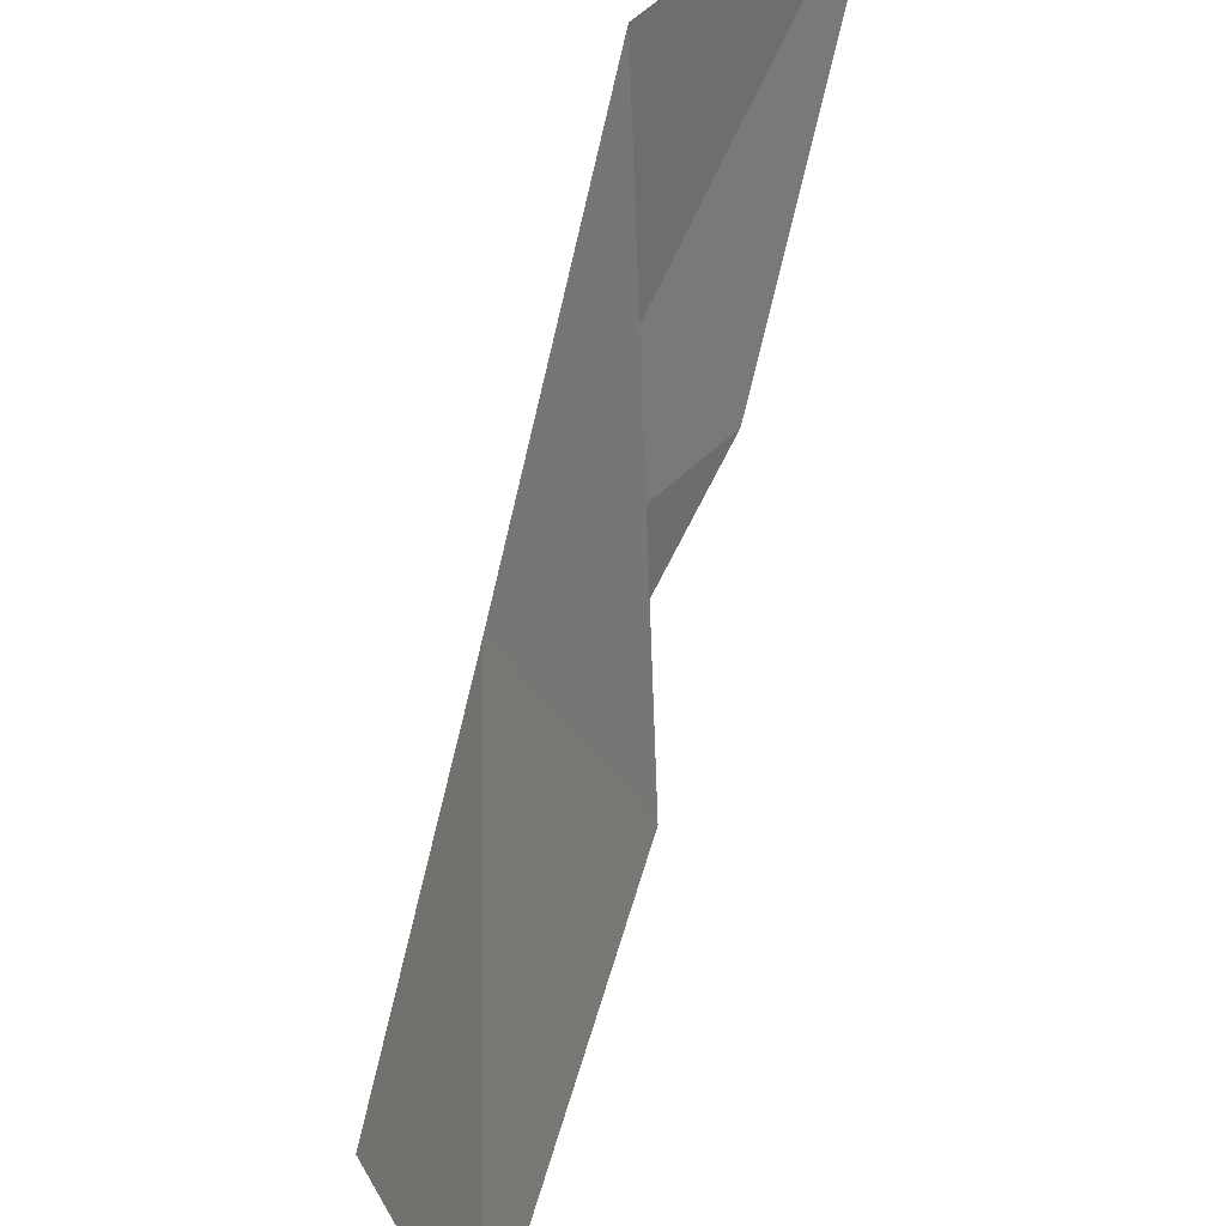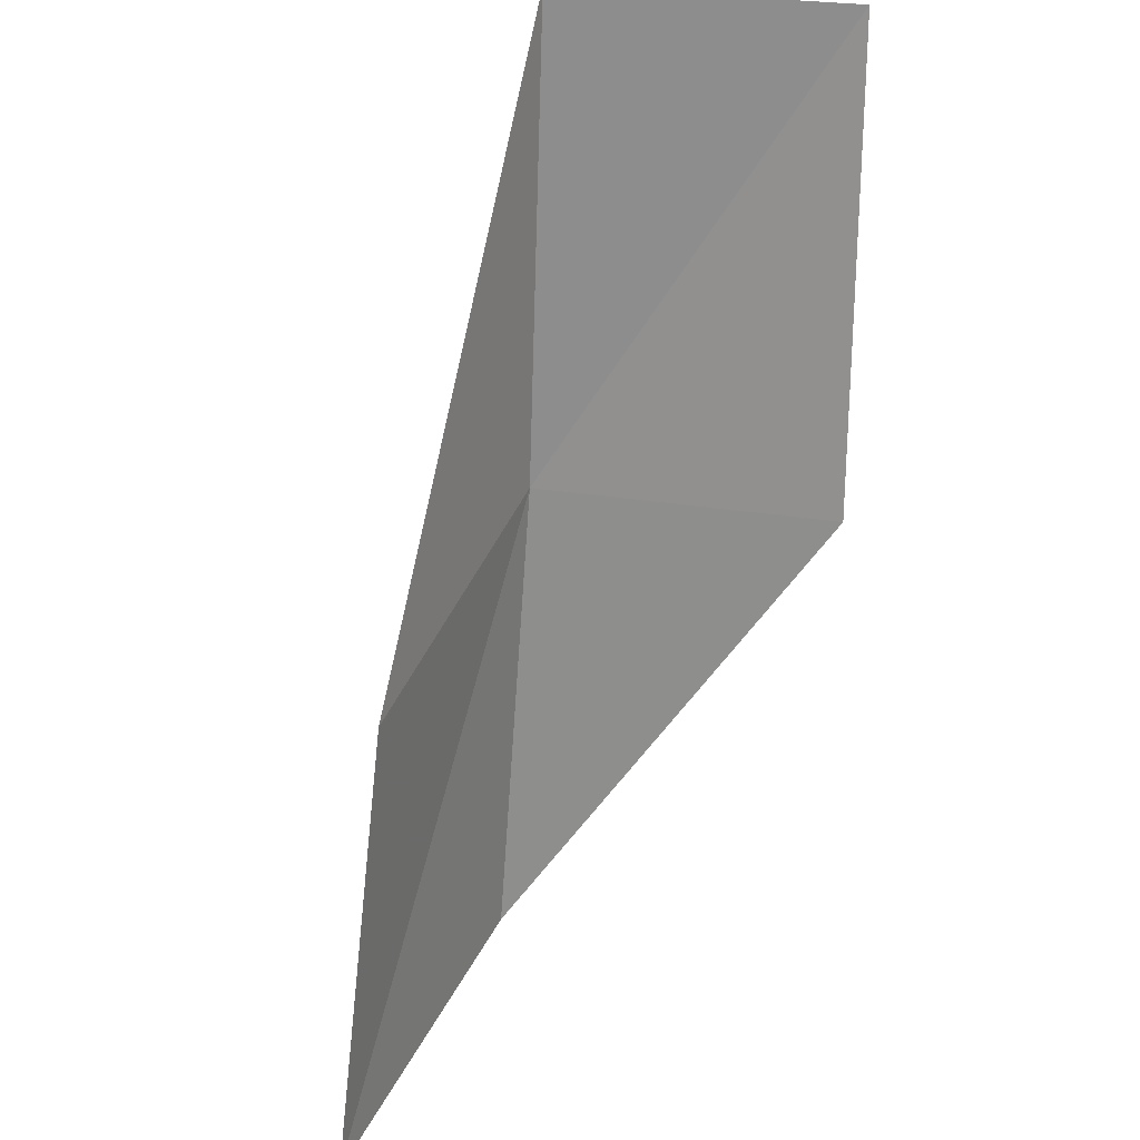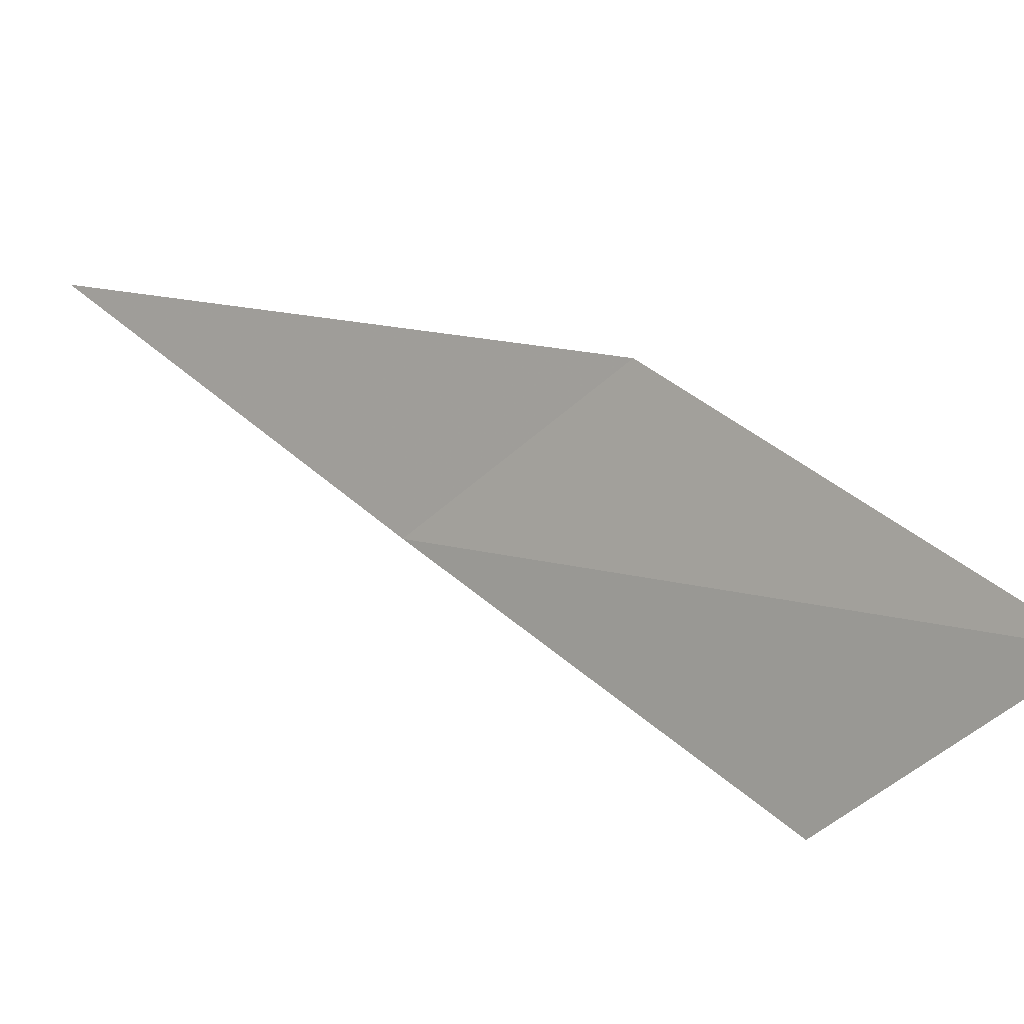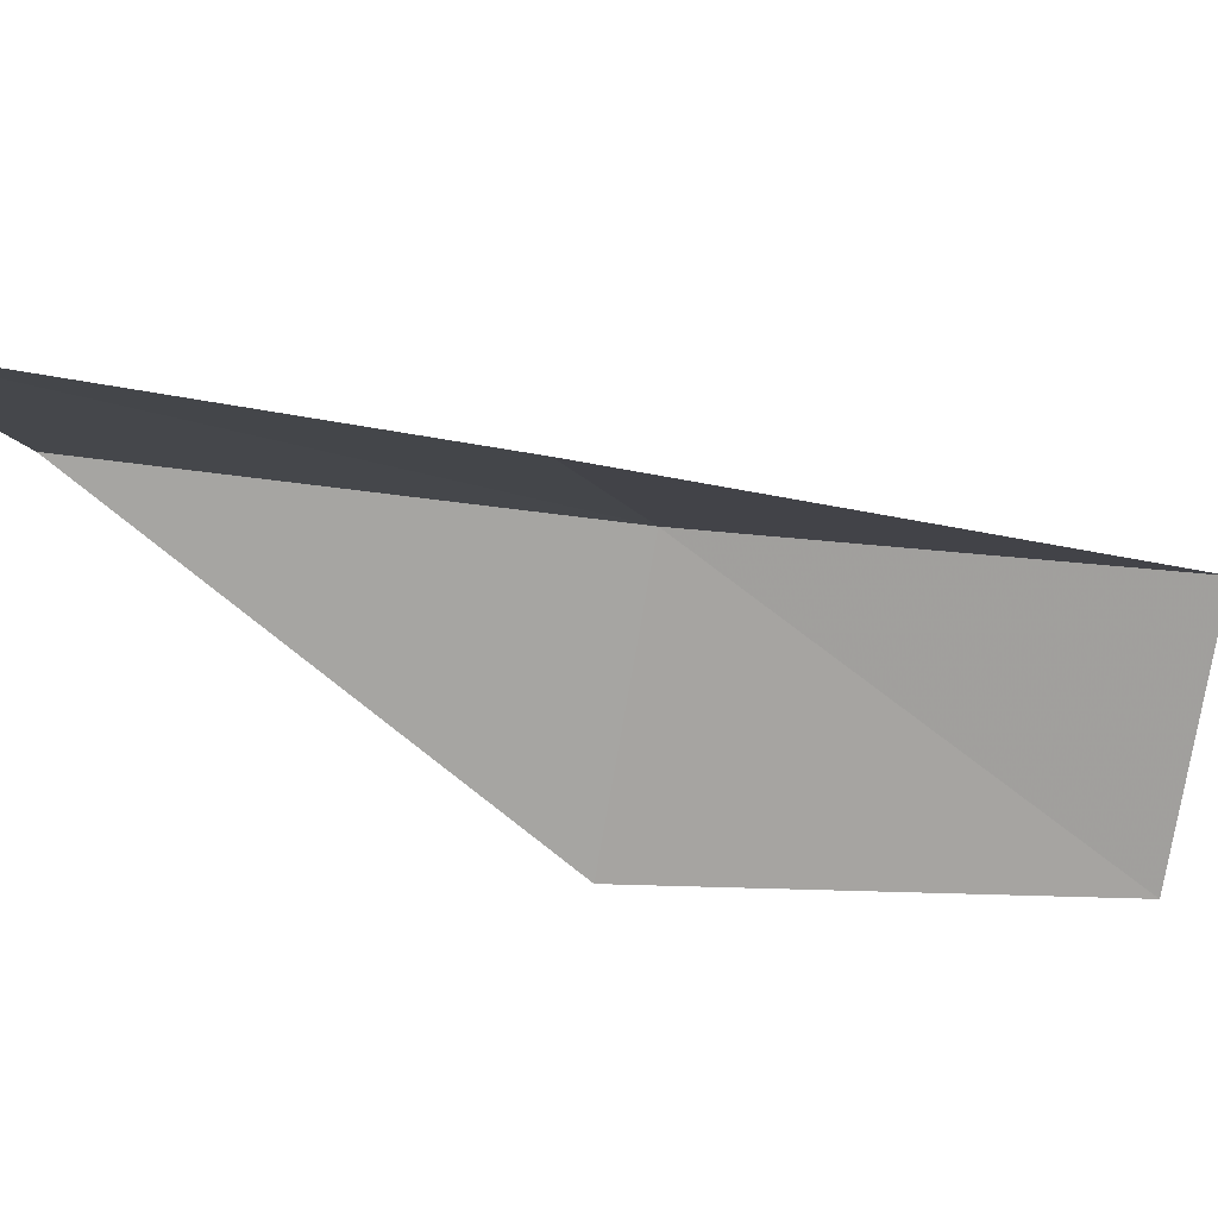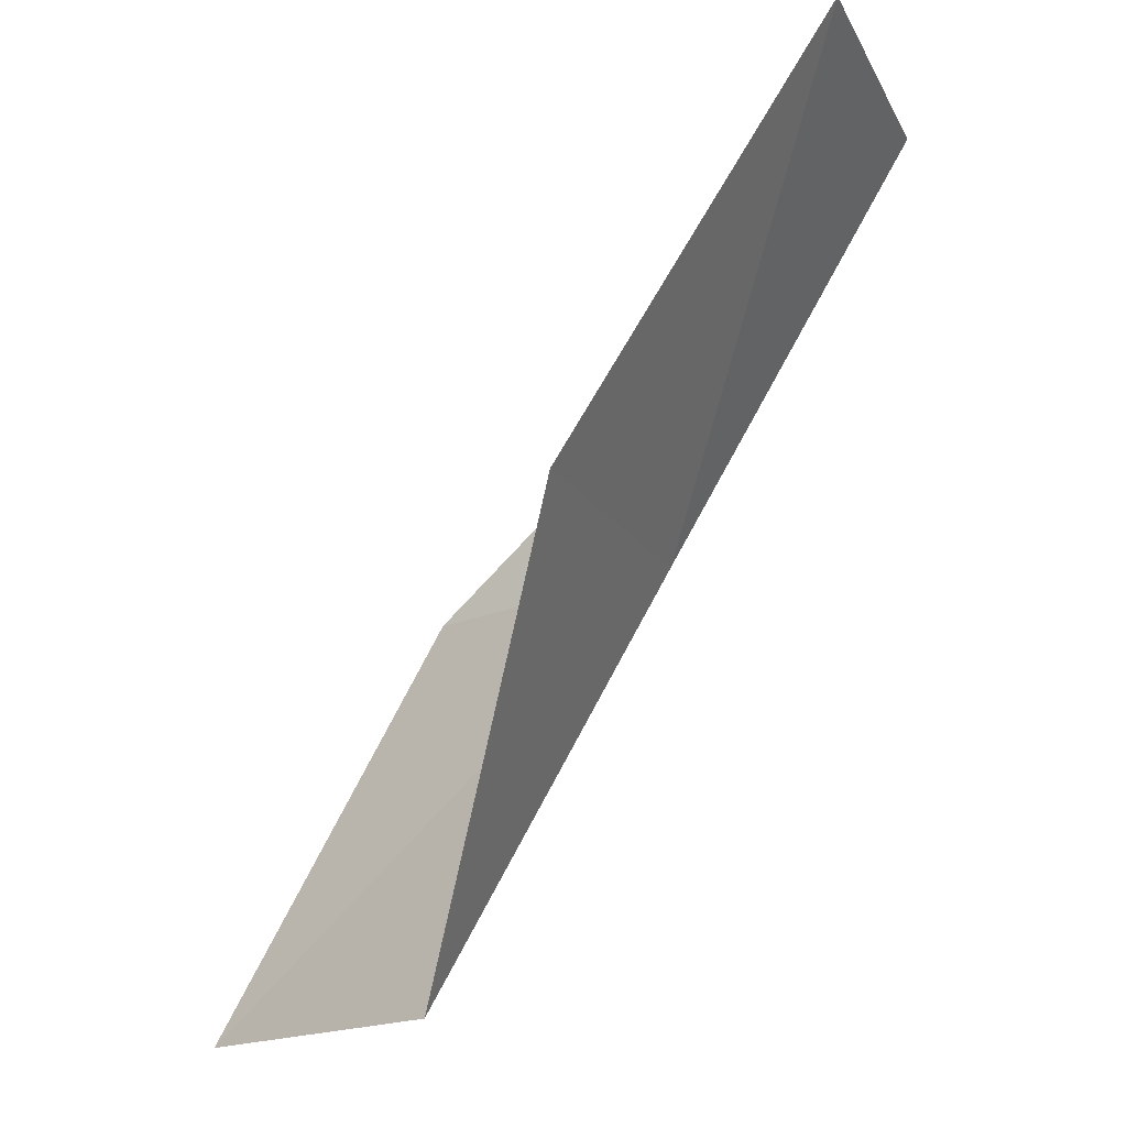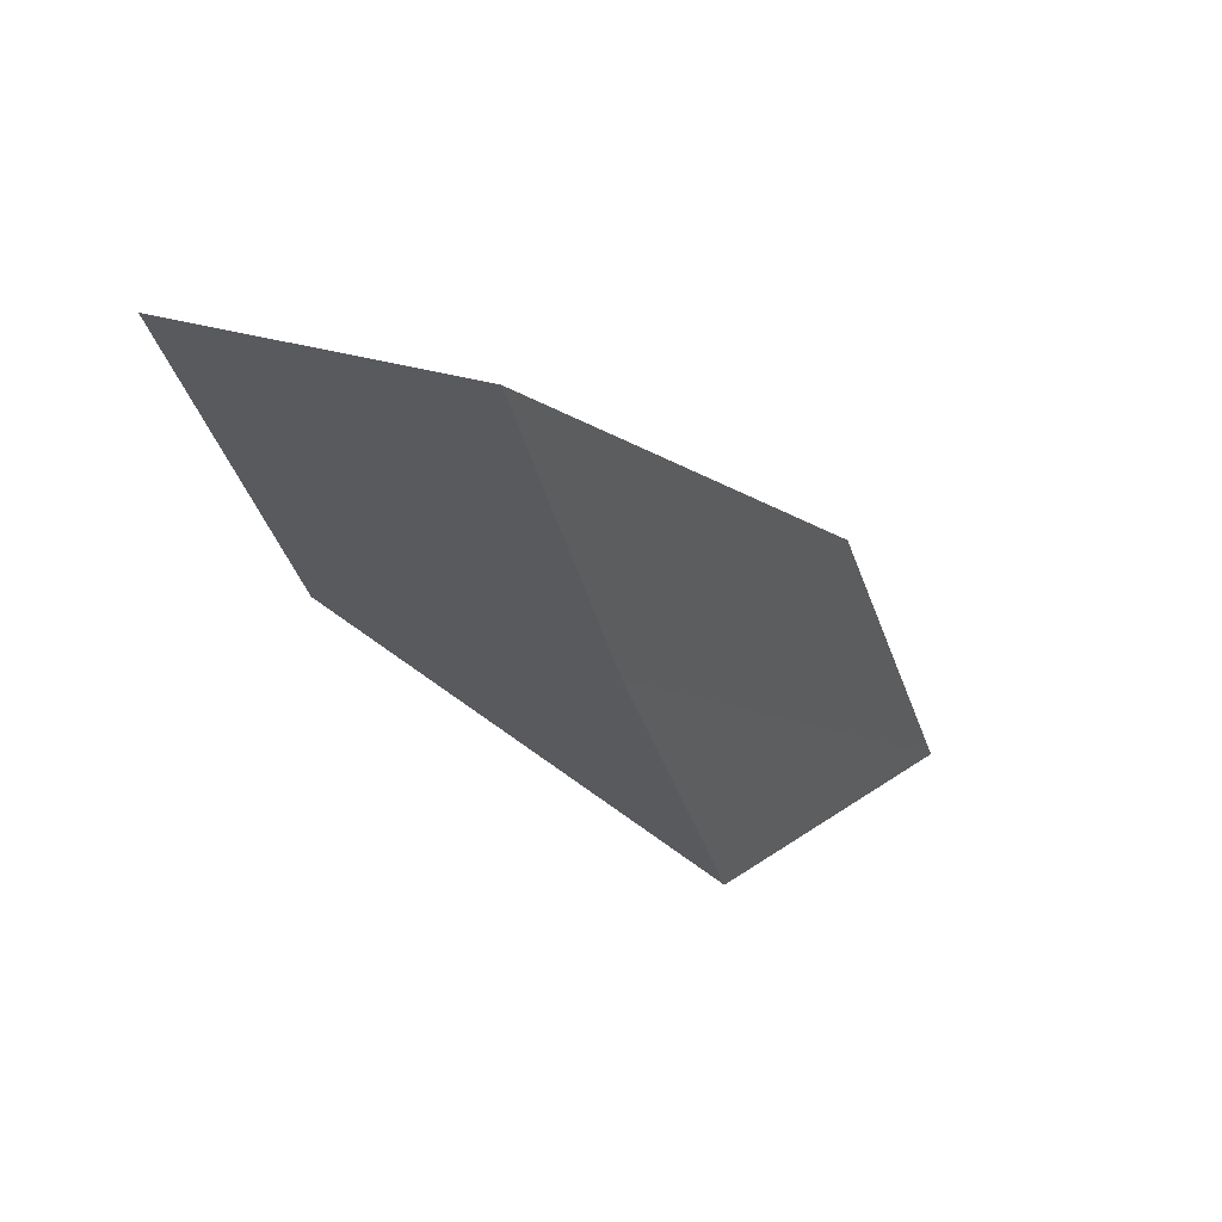
<metadata>
{"format":"obj","ext":"obj","renderer":"f3d","projection":"perspective","resolution":1024,"background":"white","views":[{"elev":-54.4,"azim":-165.1,"up":"+Y"},{"elev":55.4,"azim":-109.0,"up":"+Z"},{"elev":62.3,"azim":163.0,"up":"+Y"},{"elev":39.5,"azim":-67.9,"up":"+Y"},{"elev":-17.8,"azim":-4.5,"up":"+Z"},{"elev":34.1,"azim":87.9,"up":"+Z"}]}
</metadata>
<code>
v -37.36 -16.38 70.03
v -39.64 -14.05 70.03
v -34.9 -17.39 74.54
v -36.16 -20.25 74.54
v -38.83 -19.3 70.03
v -42.06 -12.62 65.53
v -39.8 -15.16 65.53
f 1 3 2
f 1 5 4
f 1 4 3
f 1 6 7
f 1 2 6
f 1 7 5

</code>
